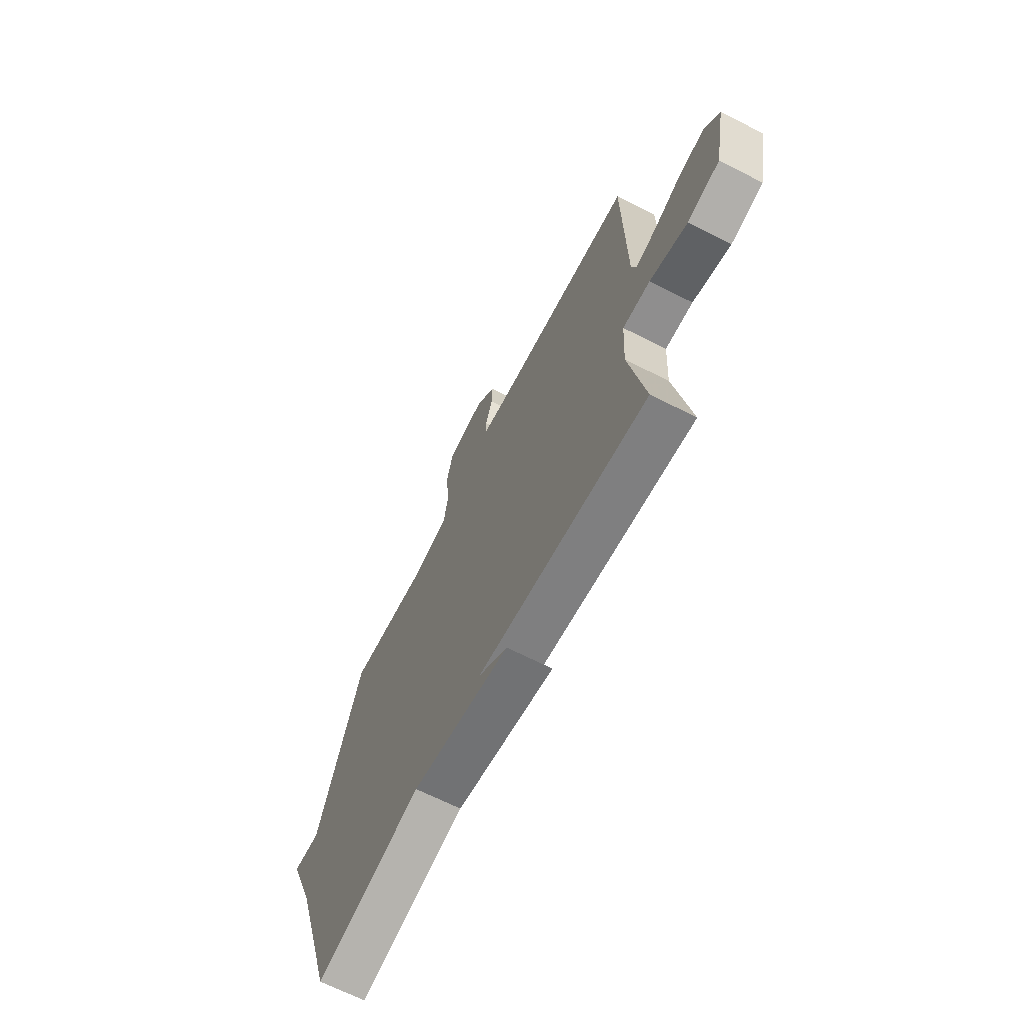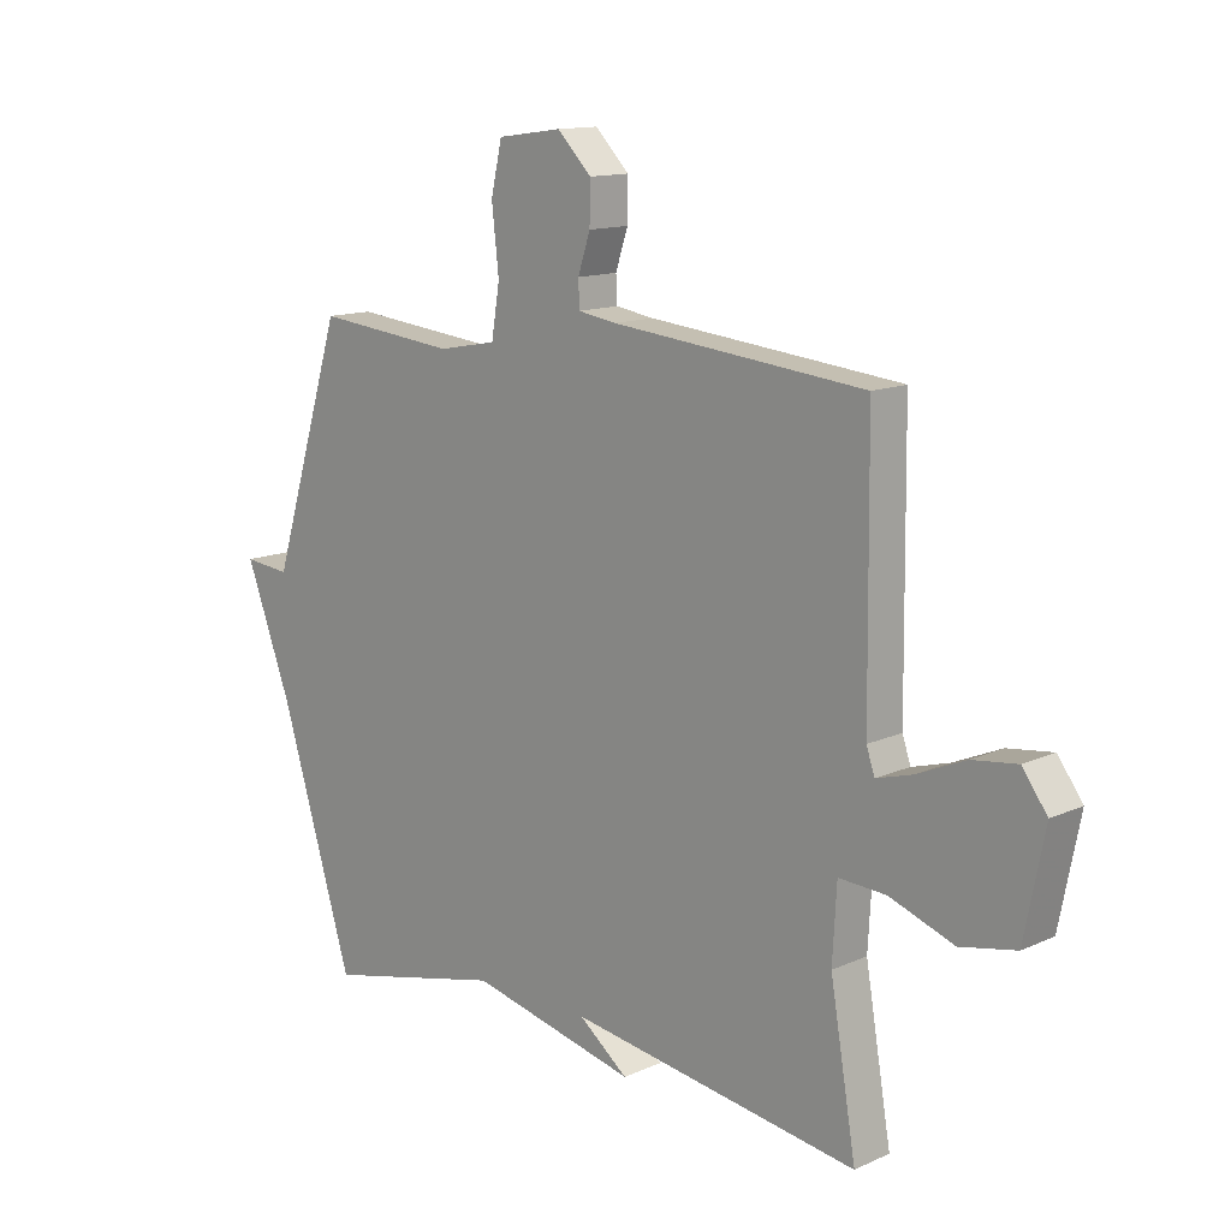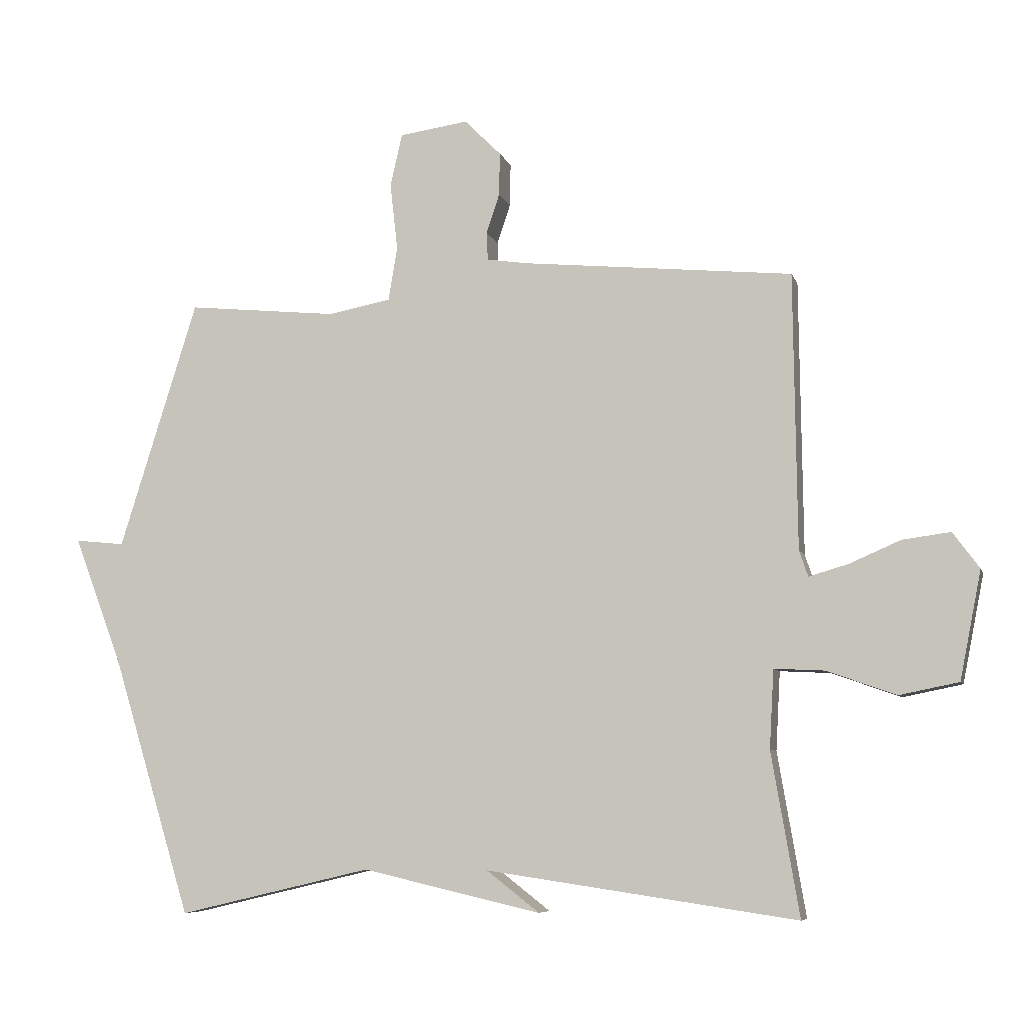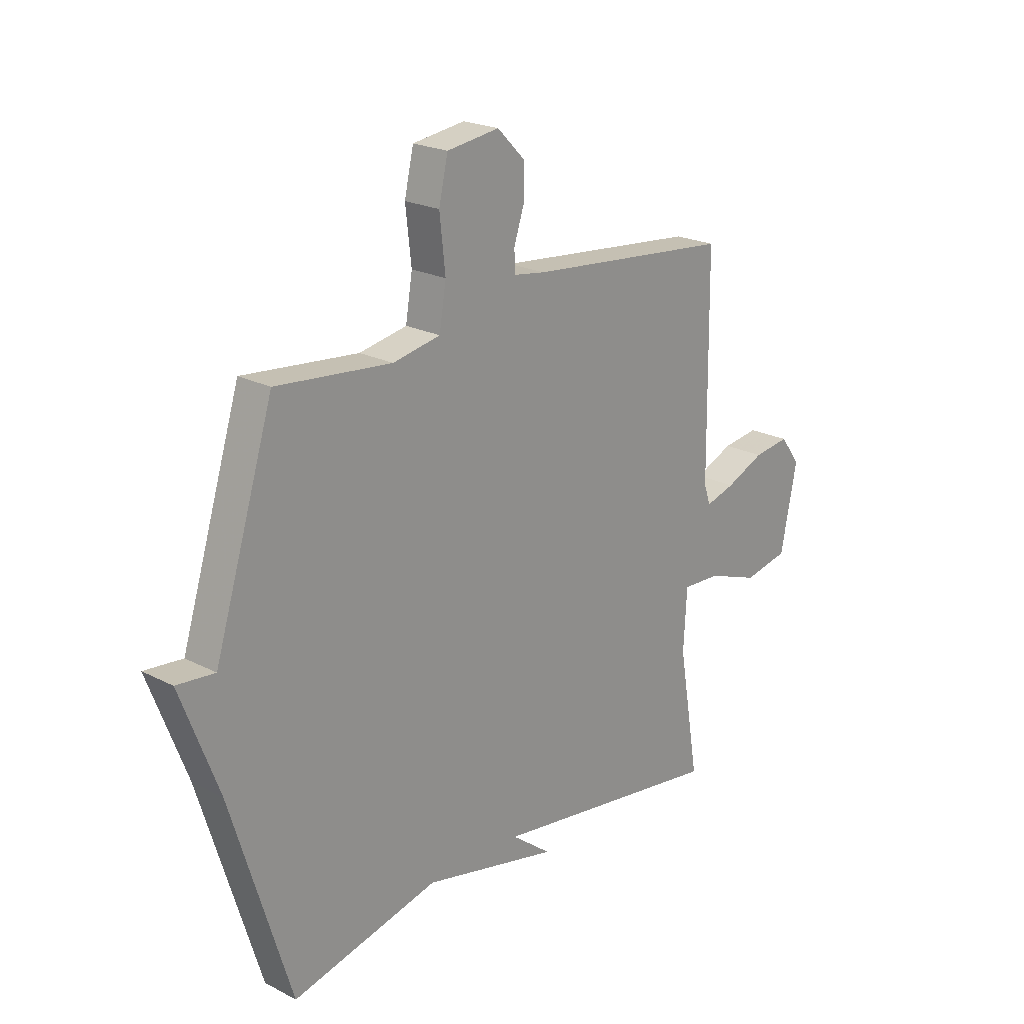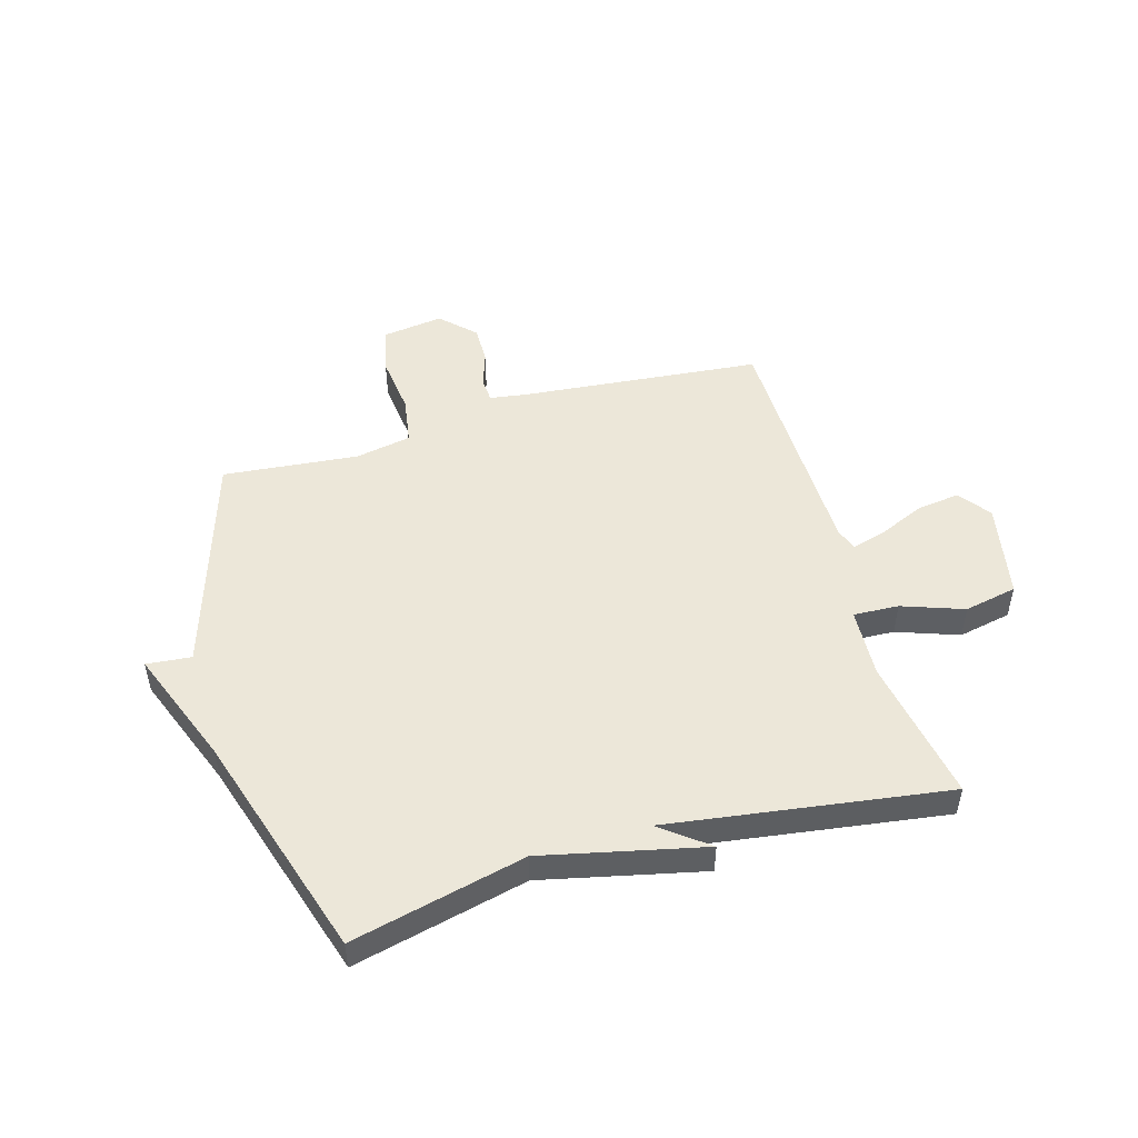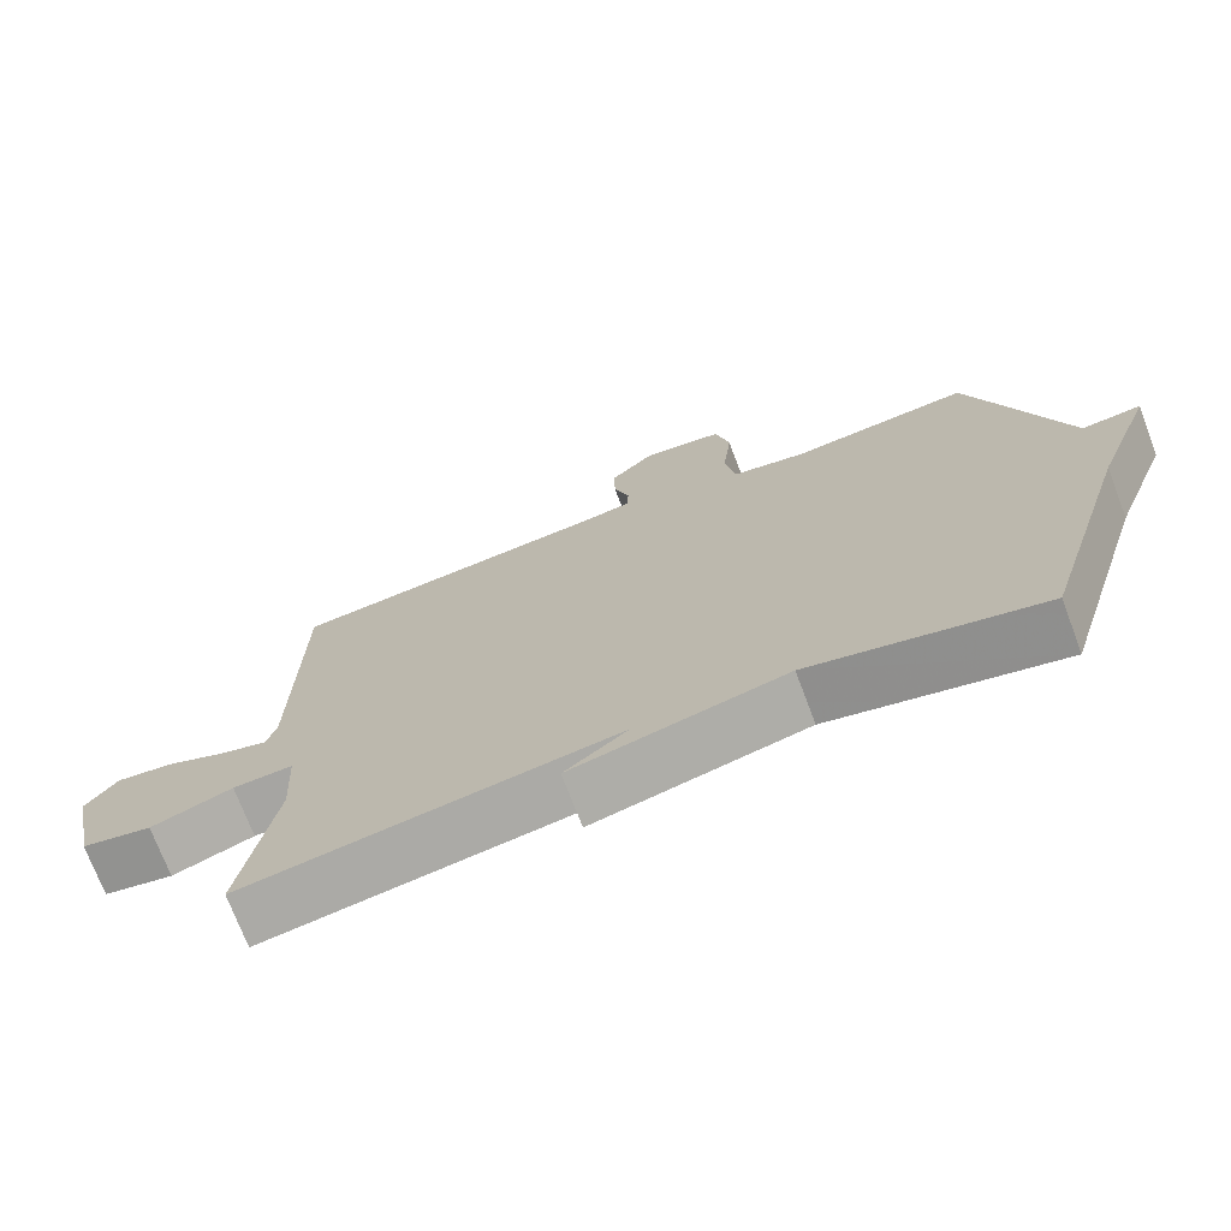
<metadata>
{"format":"obj","ext":"obj","renderer":"f3d","projection":"perspective","resolution":1024,"background":"white","views":[{"elev":-67.7,"azim":-116.9,"up":"+Z"},{"elev":13.3,"azim":-135.4,"up":"+Z"},{"elev":-7.1,"azim":-165.5,"up":"+Z"},{"elev":21.9,"azim":132.0,"up":"+Z"},{"elev":49.6,"azim":163.7,"up":"+Y"},{"elev":-72.5,"azim":20.7,"up":"+Z"}]}
</metadata>
<code>
v 0.5 0.07 0.5
v 0.624 0.07 0.105
v 0.703 0.07 0.113
v 0.624 0.07 -0.095
v 0.5 0.07 -0.5
v 0.193 0.07 -0.428
v -0.091 0.07 -0.493
v -0.007 0.07 -0.428
v -0.5 0.07 -0.5
v -0.456 0.07 -0.242
v -0.463 0.07 -0.118
v -0.543 0.07 -0.122
v -0.652 0.07 -0.161
v -0.746 0.07 -0.142
v -0.78 0.07 0.029
v -0.738 0.07 0.086
v -0.662 0.07 0.076
v -0.581 0.07 0.041
v -0.519 0.07 0.023
v -0.505 0.07 0.064
v -0.5 0.07 0.5
v -0.072 0.07 0.542
v -0.007 0.07 0.552
v -0.005 0.07 0.596
v -0.026 0.07 0.659
v -0.027 0.07 0.727
v 0.031 0.07 0.785
v 0.14 0.07 0.77
v 0.159 0.07 0.687
v 0.147 0.07 0.58
v 0.161 0.07 0.495
v 0.26 0.07 0.476
v 0.5 0 0.5
v 0.624 0 0.105
v 0.703 0 0.113
v 0.624 0 -0.095
v 0.5 0 -0.5
v 0.193 0 -0.428
v -0.091 0 -0.493
v -0.007 0 -0.428
v -0.5 0 -0.5
v -0.456 0 -0.242
v -0.463 0 -0.118
v -0.543 0 -0.122
v -0.652 0 -0.161
v -0.746 0 -0.142
v -0.78 0 0.029
v -0.738 0 0.086
v -0.662 0 0.076
v -0.581 0 0.041
v -0.519 0 0.023
v -0.505 0 0.064
v -0.5 0 0.5
v -0.072 0 0.542
v -0.007 0 0.552
v -0.005 0 0.596
v -0.026 0 0.659
v -0.027 0 0.727
v 0.031 0 0.785
v 0.14 0 0.77
v 0.159 0 0.687
v 0.147 0 0.58
v 0.161 0 0.495
v 0.26 0 0.476
f 28 29 30
f 27 28 30
f 26 27 30
f 25 26 30
f 24 25 30
f 23 24 30 31
f 22 23 31
f 20 21 22 31
f 19 20 31 32
f 16 17 18
f 15 16 18
f 14 15 18
f 13 14 18
f 12 13 18
f 11 12 18 19
f 8 9 10
f 8 10 11
f 6 7 8
f 32 1 2
f 19 32 2
f 11 19 2
f 8 11 2
f 6 8 2
f 2 3 4
f 2 4 5 6
f 62 61 60
f 62 60 59
f 62 59 58
f 62 58 57
f 62 57 56
f 63 62 56 55
f 63 55 54
f 63 54 53 52
f 64 63 52 51
f 50 49 48
f 50 48 47
f 50 47 46
f 50 46 45
f 50 45 44
f 51 50 44 43
f 42 41 40
f 43 42 40
f 40 39 38
f 34 33 64
f 34 64 51
f 34 51 43
f 34 43 40
f 34 40 38
f 36 35 34
f 38 37 36 34
f 1 33 34 2
f 2 34 35 3
f 3 35 36 4
f 4 36 37 5
f 5 37 38 6
f 6 38 39 7
f 7 39 40 8
f 8 40 41 9
f 9 41 42 10
f 10 42 43 11
f 11 43 44 12
f 12 44 45 13
f 13 45 46 14
f 14 46 47 15
f 15 47 48 16
f 16 48 49 17
f 17 49 50 18
f 18 50 51 19
f 19 51 52 20
f 20 52 53 21
f 21 53 54 22
f 22 54 55 23
f 23 55 56 24
f 24 56 57 25
f 25 57 58 26
f 26 58 59 27
f 27 59 60 28
f 28 60 61 29
f 29 61 62 30
f 30 62 63 31
f 31 63 64 32
f 32 64 33 1

</code>
